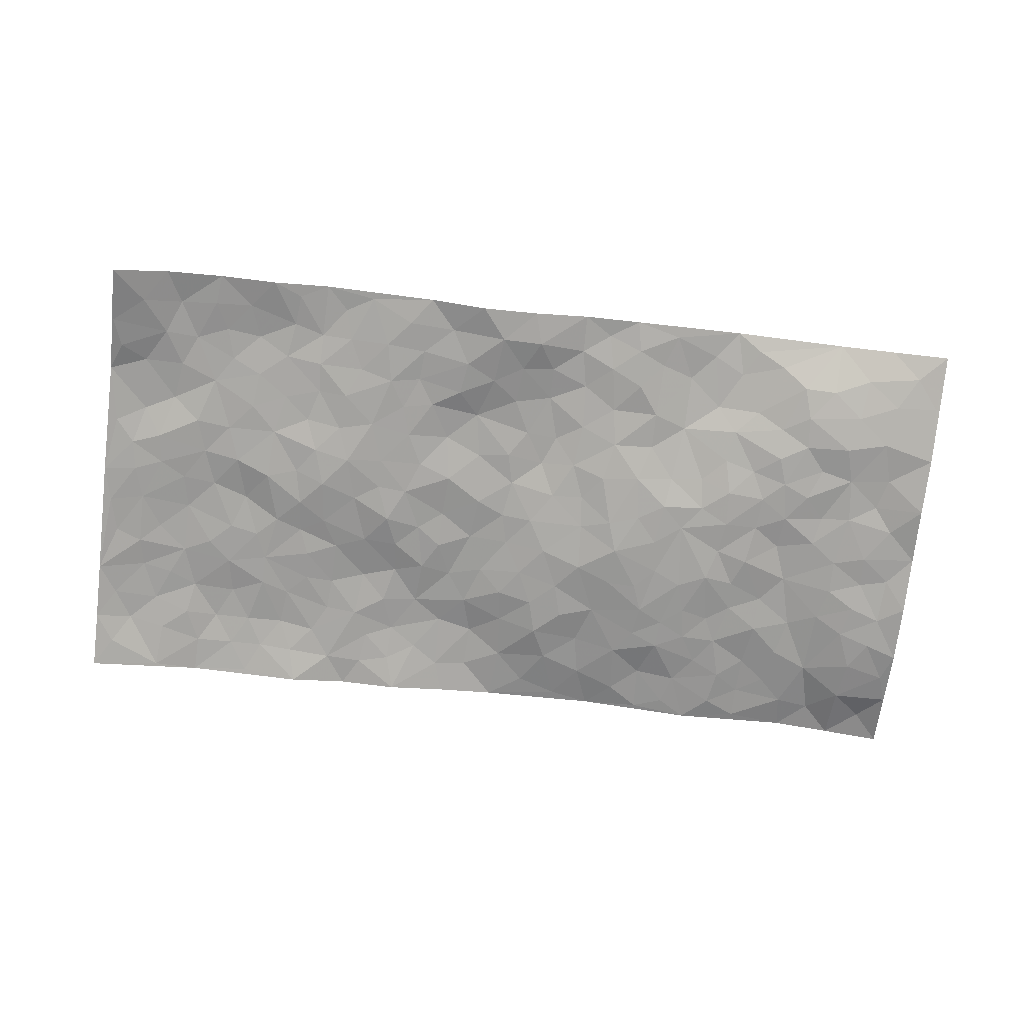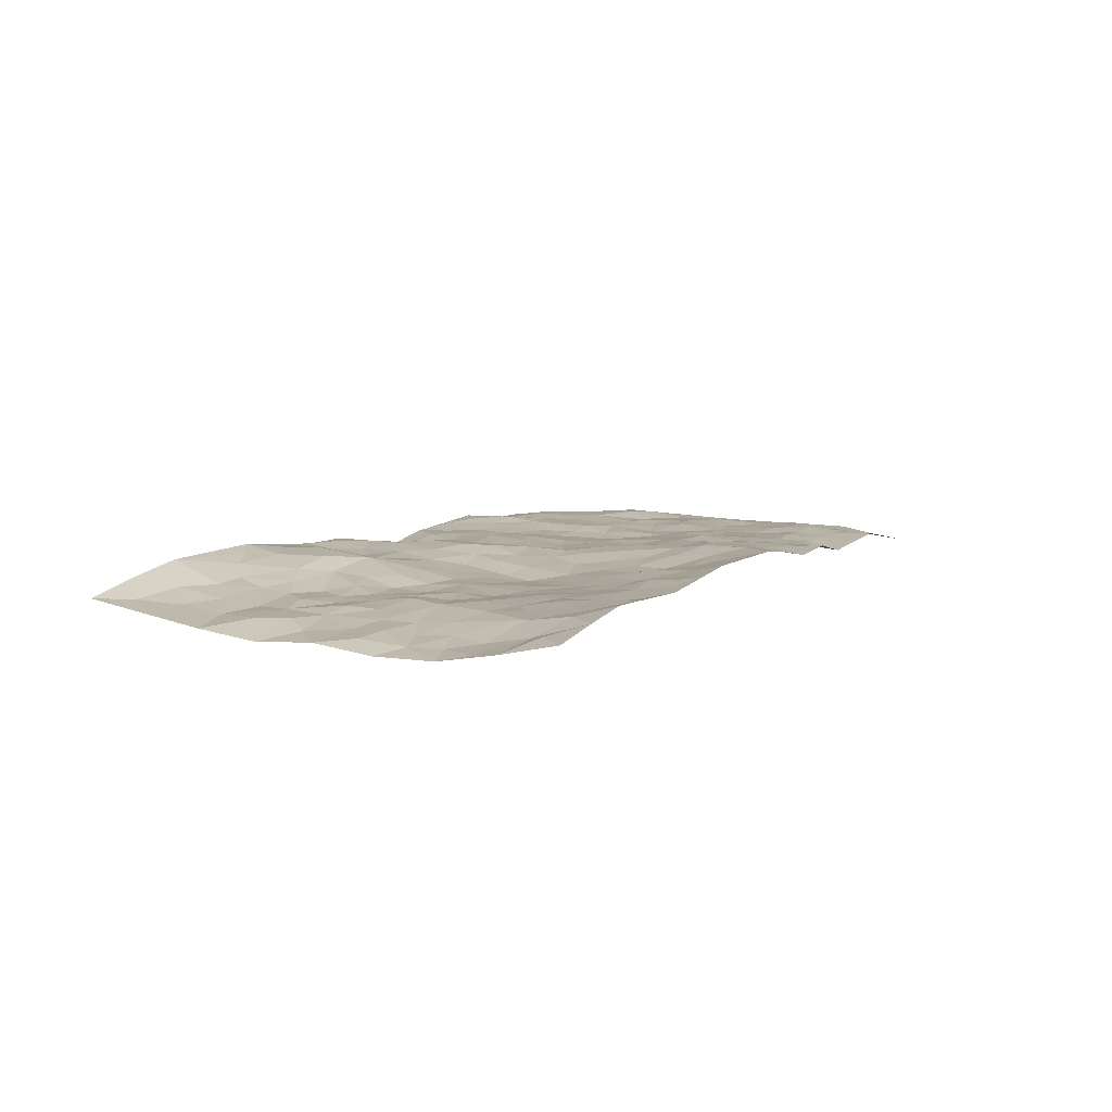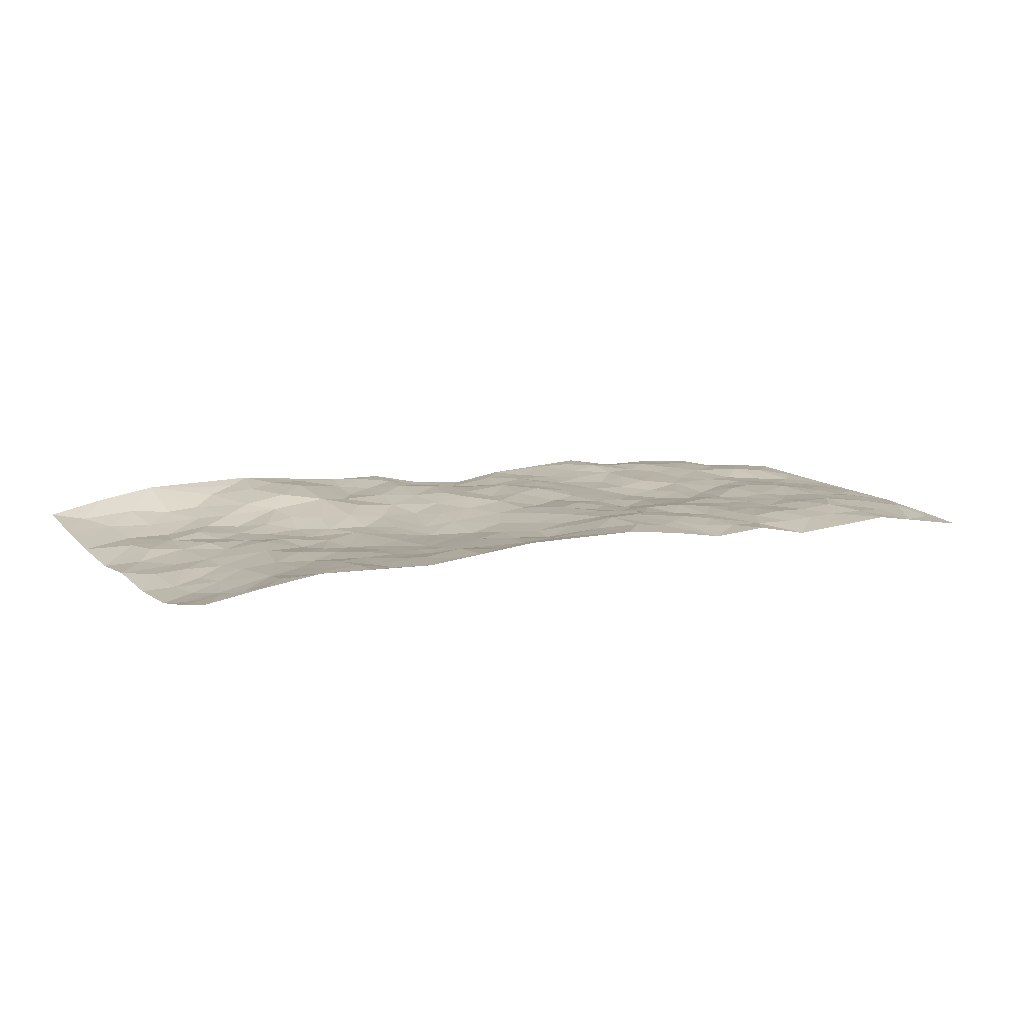
<metadata>
{"format":"obj","ext":"obj","renderer":"f3d","projection":"perspective","resolution":1024,"background":"white","views":[{"elev":-71.9,"azim":173.0,"up":"+Z"},{"elev":7.8,"azim":-63.9,"up":"+Z"},{"elev":11.0,"azim":-31.3,"up":"+Z"}]}
</metadata>
<code>
v -0.9854 0.01102 -0.006744
v -0.9795 1.004 0.001999
v 0.9798 -0.001121 -0.05154
v 0.9821 0.9881 -0.06224
v -0.7976 0.3982 -0.02809
v -0.9812 0.5072 -0.04263
v -0.8586 0.3633 -0.03856
v -0.001684 0.002581 0.03176
v -0.9802 0.2552 -0.05589
v -0.9236 0.3433 -0.04677
v -0.7406 0.01154 0.02485
v -0.9818 0.1326 -0.034
v -0.7126 0.2982 -0.01036
v -0.863 0.01062 0.01094
v -0.8418 0.2937 -0.03533
v -0.4939 0.00694 0.01414
v -0.9595 0.1937 -0.04378
v -0.2941 0.1693 -0.0005982
v -0.7781 0.3272 -0.02292
v -0.865 0.1249 -0.02275
v -0.9288 0.07314 -0.006982
v -0.8015 0.07323 0.009664
v -0.6763 0.1338 0.004941
v -0.729 0.08257 0.008289
v -0.8749 0.2119 -0.03803
v -0.9108 0.2752 -0.04746
v -0.7729 0.1832 -0.009595
v -0.6949 0.2154 -0.00831
v -0.8651 0.4938 -0.03509
v -0.9797 0.3816 -0.05732
v -0.7358 0.9931 0.04719
v -0.5382 0.2266 -0.005974
v 0.2615 0.1573 0.01398
v -0.9796 0.7567 -0.0366
v -0.3664 0.3956 -0.01688
v -0.7814 0.7582 -0.02426
v -0.7987 0.8359 -0.01268
v -0.5815 0.4465 -0.01902
v -0.5989 0.6097 -0.01632
v -0.4872 0.9944 0.04893
v -0.9558 0.6944 -0.03936
v -0.6608 0.567 -0.01618
v -0.3888 0.7521 0.02346
v -0.5101 0.2838 -0.00738
v -0.4607 0.2286 -0.007921
v -0.4973 0.1665 -0.000587
v -0.4472 0.6377 0.0003689
v -0.3654 0.5619 -0.01465
v 0.1676 0.4728 0.004751
v -0.3342 0.2234 -0.007571
v -0.2084 0.612 -0.007261
v -0.3739 0.6294 0.001916
v -0.3043 0.06205 0.01693
v -0.6255 0.7146 -0.01394
v -0.3961 0.197 -0.007723
v -0.8727 0.6238 -0.02321
v -0.0362 0.3472 -0.003722
v 0.0587 0.3384 0.009053
v 0.2994 0.4494 -0.0152
v -0.09356 0.5512 0.00333
v -0.1639 0.5565 -0.00128
v 0.09468 0.6284 0.01096
v -0.6339 0.3512 -0.006607
v -0.749 0.5789 -0.01452
v -0.9515 0.8168 -0.02607
v -0.5627 0.1344 -0.000597
v -0.3707 0.01741 0.02219
v -0.7962 0.4717 -0.02639
v -0.6197 0.1785 0.00389
v -0.6187 0.02538 0.0162
v -0.2477 0.007529 0.03384
v -0.6188 0.095 0.01174
v -0.5503 0.05842 0.005779
v -0.4344 0.04234 0.01423
v -0.4537 0.1086 0.007362
v -0.8915 0.6929 -0.02543
v -0.9714 0.8803 -0.01705
v -0.7368 0.5142 -0.0193
v 0.001004 0.9945 -0.007105
v -0.8028 0.6808 -0.02046
v -0.5625 0.3193 -0.009262
v -0.512 0.4644 -0.01476
v 0.008504 0.5701 0.008985
v -0.04741 0.4822 -0.001009
v 0.004729 0.4185 0.004591
v -0.1244 0.1291 0.008324
v -0.5678 0.6732 -0.00657
v -0.9155 0.5691 -0.03662
v -0.7318 0.6959 -0.01297
v -0.4492 0.3002 -0.01327
v -0.6327 0.2726 -0.0106
v -0.4995 0.6904 -0.000191
v -0.1714 0.4856 -0.008594
v -0.2607 0.4375 -0.02423
v -0.646 0.6534 -0.01661
v -0.01121 0.1173 0.02047
v -0.4141 0.5125 -0.01446
v -0.3433 0.2904 -0.01535
v -0.2386 0.5052 -0.01822
v -0.1783 0.3826 -0.01793
v -0.9767 0.6326 -0.05182
v -0.7046 0.6274 -0.01923
v -0.8137 0.585 -0.02365
v -0.3645 0.1152 0.01417
v -0.5203 0.5365 -0.01805
v -0.6837 0.4111 -0.009802
v -0.1284 0.324 -0.01041
v -0.1487 0.2495 -0.009137
v -0.516 0.615 -0.01519
v 0.1116 0.7271 0.01488
v -0.003198 0.2144 0.0112
v -0.0714 0.2723 -0.005756
v 0.006416 0.2872 0.001331
v -0.4289 0.3666 -0.01787
v -0.1967 0.1862 0.006269
v -0.6538 0.4927 -0.007481
v -0.5568 0.3851 -0.01386
v -0.492 0.3949 -0.0201
v -0.306 0.5261 -0.01617
v -0.2577 0.3516 -0.01847
v -0.354 0.4692 -0.01793
v -0.226 0.2727 -0.007099
v -0.08847 0.411 -0.009123
v -0.5937 0.5355 -0.01453
v -0.09129 0.1974 -0.004453
v -0.2143 0.09621 0.01446
v -0.3993 0.2609 -0.01119
v -0.9292 0.4437 -0.03857
v -0.8688 0.4262 -0.03159
v 0.09369 0.4216 0.008421
v 0.2098 0.2375 0.01671
v 0.08423 0.5157 -0.000297
v 0.02138 0.4868 0.004617
v 0.1676 0.3917 0.0009605
v 0.7967 0.495 -0.008094
v 0.2221 0.4326 -0.0009968
v 0.2682 0.3131 0.009565
v 0.162 0.5661 -0.003994
v 0.1239 0.9942 -0.01971
v -0.2915 0.6213 -0.008074
v 0.4273 0.8773 0.002454
v 0.4932 0.9953 0.00907
v -0.2127 0.7801 0.01246
v -0.05622 0.8619 0.01099
v -0.3212 0.3505 -0.01865
v -0.4578 0.5683 -0.01233
v -0.07517 0.05451 0.02447
v -0.16 0.02583 0.02959
v 0.1214 0.00292 0.01679
v 0.01514 0.8574 0.002082
v -0.01445 0.698 0.01429
v 0.4244 0.1957 0.0033
v 0.3439 0.2897 0.01207
v 0.5957 0.5239 -0.01805
v 0.5285 0.5443 -0.01247
v 0.4578 0.1341 -4.584e-05
v 0.526 0.2263 -0.0028
v 0.4171 0.3608 -0.001357
v 0.02492 0.6393 0.008197
v -0.0572 0.6259 0.01719
v -0.1445 0.729 0.01285
v -0.08455 0.6917 0.01974
v -0.05764 0.7894 0.01909
v -0.1345 0.633 0.006752
v 0.02314 0.7725 0.01153
v 0.2465 0.996 -0.002907
v -0.01868 0.9228 -0.008312
v -0.2681 0.8454 0.007844
v -0.1973 0.8787 0.01265
v -0.3148 0.78 0.01164
v -0.2426 0.9972 0.02161
v -0.2263 0.6964 0.002075
v -0.3161 0.6997 0.01025
v -0.138 0.828 0.02076
v -0.119 0.996 0.01944
v 0.2209 0.7434 0.0005882
v 0.1769 0.665 0.009828
v 0.3297 0.5932 -0.01091
v 0.2631 0.5213 -0.008464
v 0.2692 0.6636 -0.004527
v 0.4276 0.7416 -0.008442
v 0.3589 0.6809 -0.01068
v 0.2891 0.7309 -0.004386
v 0.06938 0.9247 -0.01518
v 0.0806 0.8198 -0.0004156
v 0.1472 0.8544 -0.007394
v 0.2527 0.8706 -0.00269
v 0.3243 0.7911 -0.007651
v 0.2345 0.5937 -0.003413
v -0.8815 0.8733 -0.01401
v -0.6807 0.8204 -0.006171
v -0.8687 0.7815 -0.02723
v -0.8582 0.9977 0.02747
v -0.9217 0.945 -0.003734
v -0.8102 0.9235 0.007331
v -0.7324 0.8883 0.003579
v -0.6043 0.9286 0.02635
v -0.6609 0.8885 0.007636
v -0.6864 0.75 -0.01186
v -0.56 0.8143 0.01711
v -0.6214 0.7834 0.001901
v -0.5102 0.898 0.03652
v -0.3889 0.875 0.03775
v -0.5436 0.9577 0.03749
v -0.464 0.8133 0.03155
v -0.4406 0.9328 0.04096
v -0.3434 0.9704 0.03085
v -0.5103 0.7618 0.008632
v -0.3181 0.8992 0.02611
v -0.257 0.9295 0.01468
v 0.1584 0.7814 -0.002522
v 0.2574 0.8017 0.0003404
v 0.1896 0.9304 -0.002245
v 0.3958 0.8095 -0.002894
v 0.3399 0.8781 -0.004828
v 0.384 0.9797 0.004072
v 0.291 0.9352 -0.005072
v 0.4444 0.945 0.009607
v 0.3833 0.4918 -0.01285
v 0.3282 0.5271 -0.0116
v 0.4871 0.6016 -0.01442
v 0.4354 0.6617 -0.009225
v 0.4089 0.586 -0.01822
v 0.3551 0.1898 0.003553
v 0.4846 0.3336 -0.006183
v 0.4627 0.5202 -0.02013
v 0.3492 0.387 -0.003563
v -0.1216 0.9125 0.01934
v -0.1812 0.9559 0.023
v 0.322 0.1328 0.007119
v 0.6132 0.01309 -0.01496
v 0.2025 0.3321 0.003805
v 0.2732 0.3833 -0.004029
v 0.5875 0.2463 -0.007368
v 0.7393 0.9943 -0.01413
v 0.983 0.2473 -0.03031
v 0.4949 0.8089 0.002653
v 0.7225 0.486 -0.003429
v 0.4915 0.7435 0.001327
v 0.9846 0.4972 -0.0235
v 0.6738 0.2925 -0.006784
v 0.5128 0.466 -0.01511
v 0.783 0.309 -0.005576
v 0.5651 0.4138 -0.008857
v 0.4894 0.002292 -0.02285
v 0.09057 0.2512 0.01528
v 0.5067 0.07628 -0.008897
v 0.1357 0.3182 0.01289
v 0.4194 0.2661 0.004545
v 0.879 0.2623 -0.01209
v 0.6453 0.4604 -0.001373
v 0.5801 0.0808 -0.008251
v 0.452 0.4245 -0.01029
v 0.6115 0.3702 -0.008376
v 0.2883 0.2325 0.007075
v 0.4813 0.2706 -0.002656
v 0.2647 0.07895 0.005086
v 0.368 0.0009458 0.002402
v 0.2439 0.003429 -0.004685
v 0.2014 0.1147 0.01559
v 0.06725 0.17 0.02928
v 0.1455 0.1896 0.02502
v 0.6158 0.1458 -0.002392
v 0.7819 0.4214 -0.002258
v 0.7528 0.2189 -0.0007171
v 0.6535 0.0787 -0.006331
v 0.6738 0.3832 -0.006843
v 0.723 0.3377 -0.008507
v 0.8907 0.3236 -0.01807
v 0.7502 0.5659 -0.00854
v 0.6959 0.1431 0.002025
v 0.7672 0.1474 -0.009349
v 0.8455 0.3653 -0.0101
v 0.9474 0.3467 -0.02098
v 0.8914 0.436 -0.01783
v 0.5861 0.3115 -0.007003
v 0.8242 0.103 -0.01633
v 0.3332 0.06294 0.002257
v 0.4124 0.06789 -0.002765
v 0.07043 0.07792 0.02854
v 0.1423 0.07265 0.01925
v 0.9845 0.7449 -0.01389
v 0.7351 0.07635 -0.00715
v 0.6591 0.2143 0.001332
v 0.9663 0.4219 -0.02375
v 0.9123 0.5063 -0.02154
v 0.8134 0.2478 -0.008423
v 0.5358 0.1469 0.0004499
v 0.7367 -0.001585 -0.01021
v 0.5062 0.393 -0.004609
v 0.9416 0.0609 -0.03929
v 0.9814 0.1227 -0.03938
v 0.845 0.1771 -0.009516
v 0.9034 0.1205 -0.01769
v 0.8314 0.0062 -0.02572
v 0.9421 0.1847 -0.02305
v 0.6706 0.5535 -0.01301
v 0.6963 0.6306 -0.008412
v 0.5893 0.6336 -0.009767
v 0.8318 0.6878 0.0002307
v 0.636 0.7688 -0.003575
v 0.9632 0.6211 -0.01686
v 0.7727 0.6397 -0.01136
v 0.8608 0.5925 -0.01637
v 0.7388 0.7408 -0.003447
v 0.8517 0.528 -0.0147
v 0.922 0.571 -0.01931
v 0.8983 0.6555 -0.005445
v 0.6444 0.6901 -0.008867
v 0.5695 0.7212 -0.002929
v 0.5134 0.6713 -0.002096
v 0.8593 0.8478 -0.01477
v 0.7178 0.8679 -0.001223
v 0.8181 0.7731 -0.004834
v 0.9038 0.7738 -0.008095
v 0.7866 0.8406 -0.002623
v 0.9805 0.8665 -0.03773
v 0.6994 0.7994 -0.0008769
v 0.9597 0.8052 -0.02516
v 0.7478 0.9276 -0.009825
v 0.8633 0.9929 -0.02757
v 0.615 0.9941 -0.01276
v 0.8283 0.9219 -0.01037
v 0.9125 0.921 -0.0356
v 0.6664 0.9311 -0.00383
v 0.5609 0.8982 0.00477
v 0.4954 0.8778 0.01128
v 0.554 0.9661 -0.0006718
v 0.5739 0.8189 0.001674
v 0.6412 0.8577 0.005539
f 29 6 128
f 12 21 20
f 26 10 9
f 55 45 46
f 27 19 15
f 26 9 17
f 101 6 88
f 12 1 21
f 7 15 19
f 125 86 96
f 84 123 85
f 129 29 128
f 25 27 15
f 12 20 17
f 73 75 66
f 22 14 11
f 26 17 25
f 9 12 17
f 25 15 26
f 5 129 7
f 52 146 48
f 55 18 50
f 7 19 5
f 20 27 25
f 124 82 105
f 41 76 34
f 20 14 22
f 14 20 21
f 14 21 1
f 24 22 11
f 24 27 22
f 72 66 69
f 69 32 91
f 70 24 11
f 24 23 27
f 17 20 25
f 27 20 22
f 10 15 7
f 10 26 15
f 23 28 27
f 27 13 19
f 28 23 69
f 13 27 28
f 119 121 94
f 10 7 129
f 6 30 128
f 9 10 30
f 36 192 80
f 80 102 89
f 118 81 44
f 64 103 78
f 115 126 86
f 45 32 46
f 91 63 13
f 129 68 29
f 95 87 54
f 95 54 199
f 202 40 204
f 82 97 105
f 29 88 6
f 18 55 104
f 148 126 71
f 38 82 124
f 50 18 122
f 117 82 38
f 5 19 106
f 82 117 118
f 80 64 102
f 127 45 55
f 194 77 190
f 98 35 114
f 39 124 105
f 127 50 98
f 106 19 13
f 66 75 46
f 39 95 42
f 63 117 38
f 95 89 102
f 101 56 76
f 51 140 99
f 18 53 126
f 62 83 132
f 45 127 90
f 112 113 57
f 103 29 68
f 130 85 58
f 109 39 105
f 35 94 121
f 113 246 58
f 151 165 163
f 120 100 94
f 114 127 98
f 192 190 65
f 95 39 87
f 36 191 37
f 67 104 74
f 56 101 88
f 13 63 106
f 192 34 76
f 268 241 243
f 108 115 125
f 93 84 60
f 133 84 85
f 156 288 157
f 101 76 41
f 80 103 64
f 105 97 146
f 99 61 51
f 92 109 47
f 125 96 111
f 158 227 153
f 75 104 55
f 69 66 32
f 81 91 32
f 106 78 68
f 42 64 78
f 77 34 65
f 24 70 72
f 75 73 16
f 16 71 67
f 2 34 77
f 13 28 91
f 103 56 88
f 56 80 76
f 72 69 23
f 11 16 70
f 16 73 70
f 16 67 74
f 115 18 126
f 24 72 23
f 73 72 70
f 16 74 75
f 72 73 66
f 32 45 44
f 84 83 60
f 66 46 32
f 78 106 116
f 117 63 81
f 67 53 104
f 103 68 78
f 69 91 28
f 36 80 89
f 106 38 116
f 106 68 5
f 81 118 117
f 62 132 138
f 32 44 81
f 53 67 71
f 57 58 85
f 123 100 107
f 93 60 61
f 33 230 224
f 8 96 147
f 132 133 130
f 140 48 119
f 93 100 123
f 122 98 50
f 164 60 160
f 53 71 126
f 125 112 108
f 193 194 195
f 75 55 46
f 63 91 81
f 56 103 80
f 196 198 31
f 18 104 53
f 121 48 97
f 38 106 63
f 118 97 82
f 97 35 121
f 51 172 140
f 130 134 49
f 87 39 109
f 288 252 263
f 97 114 35
f 47 43 92
f 57 113 58
f 248 130 58
f 34 101 41
f 114 90 127
f 116 124 42
f 145 94 35
f 118 114 97
f 167 79 175
f 98 145 35
f 85 123 57
f 43 47 52
f 199 36 89
f 42 78 116
f 159 83 62
f 88 29 103
f 74 104 75
f 118 44 90
f 173 140 172
f 42 95 102
f 190 192 37
f 65 190 77
f 89 95 199
f 125 111 112
f 92 87 109
f 18 115 122
f 177 180 176
f 112 57 107
f 109 105 146
f 93 94 100
f 285 286 275
f 96 86 147
f 137 232 131
f 57 123 107
f 87 92 208
f 49 134 136
f 132 130 49
f 161 164 162
f 50 127 55
f 122 108 107
f 122 107 100
f 48 140 52
f 118 90 114
f 99 119 94
f 123 84 93
f 36 37 192
f 48 121 119
f 120 122 100
f 39 42 124
f 38 124 116
f 248 58 246
f 44 45 90
f 98 122 120
f 146 52 47
f 94 93 99
f 168 209 170
f 212 183 188
f 202 197 200
f 42 102 64
f 107 108 112
f 99 93 61
f 8 280 96
f 112 111 113
f 125 115 86
f 115 108 122
f 128 30 10
f 5 68 129
f 10 129 128
f 132 49 138
f 83 84 133
f 130 133 85
f 83 133 132
f 248 134 130
f 156 152 224
f 151 110 165
f 212 186 211
f 153 224 249
f 254 251 244
f 246 261 262
f 225 158 249
f 49 136 179
f 185 184 150
f 214 188 181
f 181 188 182
f 161 163 174
f 143 170 172
f 110 211 185
f 184 79 167
f 174 228 169
f 62 110 159
f 163 150 144
f 210 169 229
f 170 143 168
f 176 211 110
f 98 120 145
f 94 145 120
f 48 146 97
f 109 146 47
f 148 86 126
f 147 86 148
f 71 8 148
f 8 147 148
f 244 276 254
f 232 136 134
f 174 143 161
f 60 83 160
f 163 162 151
f 159 160 83
f 261 281 262
f 259 281 149
f 219 220 59
f 246 113 111
f 33 255 131
f 157 256 152
f 137 255 153
f 230 278 279
f 262 260 33
f 154 155 242
f 131 255 137
f 248 131 232
f 281 280 149
f 259 258 278
f 220 179 59
f 159 151 160
f 162 160 151
f 164 61 60
f 228 174 144
f 144 174 163
f 159 110 151
f 161 172 164
f 186 184 185
f 161 162 163
f 61 164 51
f 160 162 164
f 187 217 213
f 150 163 165
f 205 202 200
f 79 184 139
f 170 43 173
f 174 169 143
f 161 143 172
f 167 144 150
f 176 180 183
f 172 170 173
f 223 226 221
f 185 150 165
f 99 140 119
f 207 206 203
f 172 51 164
f 43 52 173
f 173 52 140
f 167 175 228
f 228 229 169
f 210 168 169
f 177 110 62
f 189 138 179
f 62 138 177
f 136 232 233
f 181 182 222
f 150 184 167
f 178 180 189
f 49 179 138
f 177 138 189
f 180 178 182
f 178 179 220
f 307 308 304
f 222 223 221
f 215 187 188
f 176 183 212
f 187 213 186
f 214 215 188
f 185 211 186
f 237 181 239
f 182 188 183
f 110 185 165
f 216 215 141
f 211 176 212
f 182 183 180
f 176 110 177
f 213 184 186
f 178 189 179
f 177 189 180
f 195 190 37
f 197 198 200
f 195 194 190
f 34 192 65
f 80 192 76
f 37 196 195
f 194 2 77
f 193 2 194
f 196 37 191
f 31 193 195
f 198 196 191
f 31 195 196
f 199 201 191
f 197 204 31
f 198 191 201
f 31 198 197
f 201 199 54
f 36 199 191
f 54 208 201
f 208 43 205
f 208 54 87
f 198 201 200
f 206 205 203
f 43 170 203
f 210 207 209
f 40 202 206
f 31 204 40
f 197 202 204
f 208 205 200
f 43 203 205
f 205 206 202
f 203 209 207
f 171 40 207
f 40 206 207
f 208 200 201
f 43 208 92
f 170 209 203
f 168 143 169
f 207 210 171
f 168 210 209
f 188 187 212
f 212 187 186
f 166 139 213
f 184 213 139
f 237 214 181
f 215 214 141
f 216 141 218
f 213 217 166
f 142 166 216
f 217 216 166
f 187 215 217
f 216 217 215
f 237 141 214
f 142 216 218
f 223 222 182
f 179 136 59
f 223 220 219
f 267 238 251
f 237 327 141
f 223 182 178
f 158 290 253
f 220 223 178
f 59 233 227
f 233 59 136
f 248 246 131
f 153 249 158
f 251 254 267
f 223 219 226
f 111 261 246
f 297 251 238
f 276 256 157
f 167 228 144
f 229 228 175
f 175 171 229
f 229 171 210
f 260 257 33
f 265 271 272
f 266 289 283
f 269 243 250
f 249 224 152
f 266 283 271
f 227 233 137
f 253 227 158
f 325 313 320
f 135 264 275
f 310 329 239
f 270 298 297
f 249 256 225
f 275 273 269
f 311 222 221
f 155 154 299
f 234 276 157
f 310 311 299
f 222 239 181
f 221 226 155
f 266 263 252
f 242 290 244
f 264 273 275
f 273 264 243
f 242 244 154
f 276 290 225
f 288 234 157
f 240 282 302
f 275 286 306
f 225 290 158
f 234 263 284
f 241 254 276
f 233 232 137
f 137 153 227
f 264 135 238
f 244 251 154
f 260 259 257
f 227 253 219
f 33 224 255
f 154 297 299
f 240 302 307
f 297 154 251
f 264 268 243
f 253 226 219
f 271 284 263
f 277 294 293
f 290 242 253
f 241 234 284
f 59 227 219
f 242 155 226
f 252 245 231
f 157 152 156
f 257 230 33
f 152 256 249
f 278 230 257
f 262 33 131
f 224 153 255
f 259 278 257
f 134 248 232
f 230 279 224
f 96 261 111
f 261 96 280
f 280 281 261
f 246 262 131
f 252 247 245
f 268 267 241
f 283 277 272
f 288 247 252
f 275 274 285
f 295 291 294
f 267 268 264
f 263 234 288
f 309 310 299
f 290 276 244
f 283 272 271
f 267 254 241
f 265 243 241
f 236 240 285
f 297 238 270
f 303 305 298
f 241 276 234
f 221 155 299
f 272 277 293
f 250 243 287
f 286 285 240
f 284 271 265
f 271 263 266
f 295 3 291
f 225 256 276
f 241 284 265
f 289 266 231
f 3 292 291
f 321 235 323
f 293 294 296
f 279 278 258
f 245 279 258
f 279 156 224
f 260 281 259
f 280 8 149
f 262 281 260
f 231 266 252
f 267 264 238
f 306 304 270
f 283 289 295
f 243 269 273
f 236 269 250
f 294 292 296
f 274 236 285
f 269 274 275
f 250 287 293
f 245 289 231
f 236 274 269
f 156 279 247
f 242 226 253
f 247 279 245
f 243 265 287
f 288 156 247
f 265 272 293
f 296 292 236
f 293 287 265
f 295 294 277
f 277 283 295
f 236 250 296
f 289 3 295
f 292 294 291
f 293 296 250
f 300 304 308
f 325 320 235
f 329 330 326
f 270 304 303
f 270 303 298
f 309 305 301
f 135 306 270
f 299 297 298
f 298 309 299
f 238 135 270
f 300 314 305
f 303 300 305
f 304 306 307
f 300 303 304
f 282 319 315
f 322 325 235
f 275 306 135
f 307 306 286
f 240 307 286
f 308 307 302
f 302 282 308
f 308 282 315
f 305 309 298
f 310 309 301
f 310 301 329
f 310 239 311
f 222 311 239
f 299 311 221
f 319 312 315
f 312 323 316
f 301 305 318
f 305 314 316
f 300 308 315
f 316 314 312
f 312 314 315
f 315 314 300
f 323 312 324
f 316 313 318
f 282 4 317
f 330 313 325
f 4 321 324
f 235 320 323
f 282 317 319
f 312 319 317
f 326 325 322
f 316 320 313
f 316 318 305
f 142 218 327
f 327 218 141
f 316 323 320
f 324 312 317
f 4 324 317
f 321 323 324
f 318 313 330
f 328 326 322
f 326 327 329
f 329 327 237
f 326 328 327
f 322 142 328
f 327 328 142
f 329 237 239
f 301 318 330
f 326 330 325
f 330 329 301

</code>
